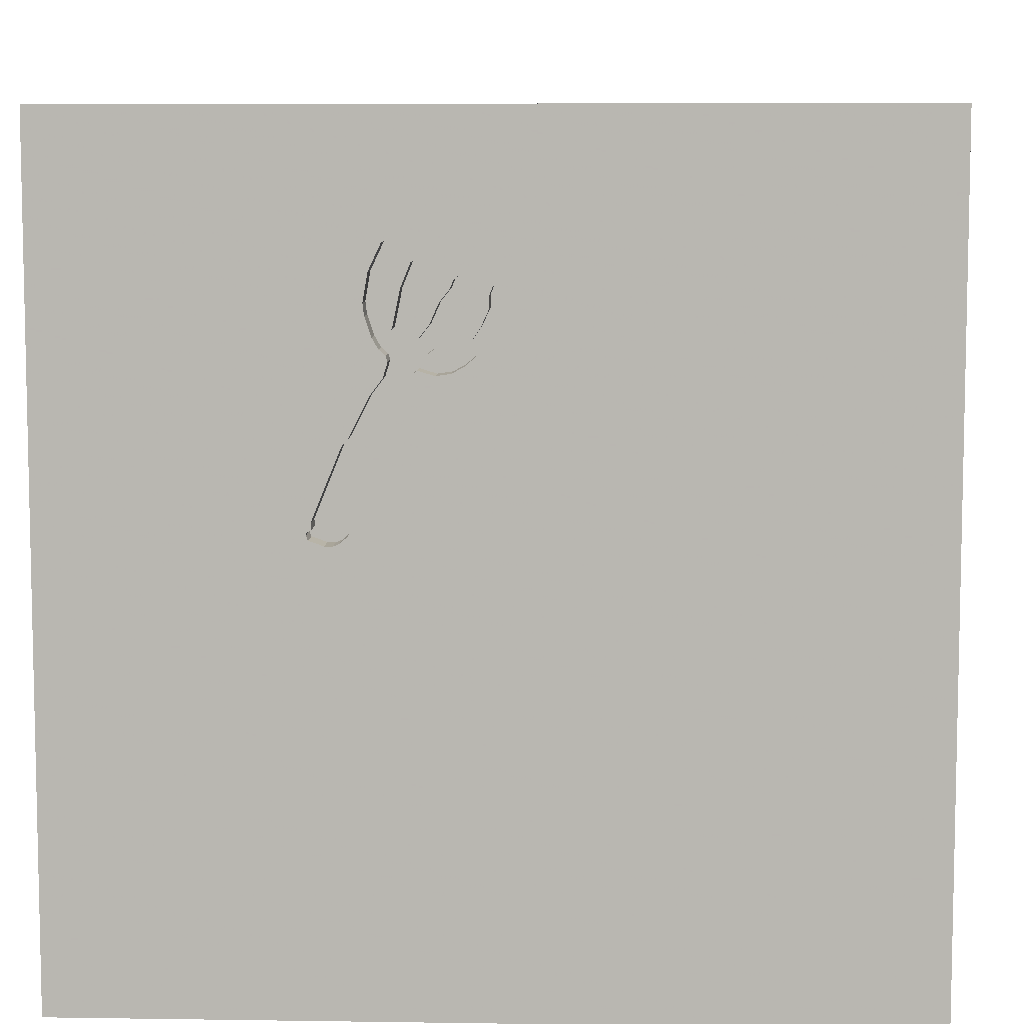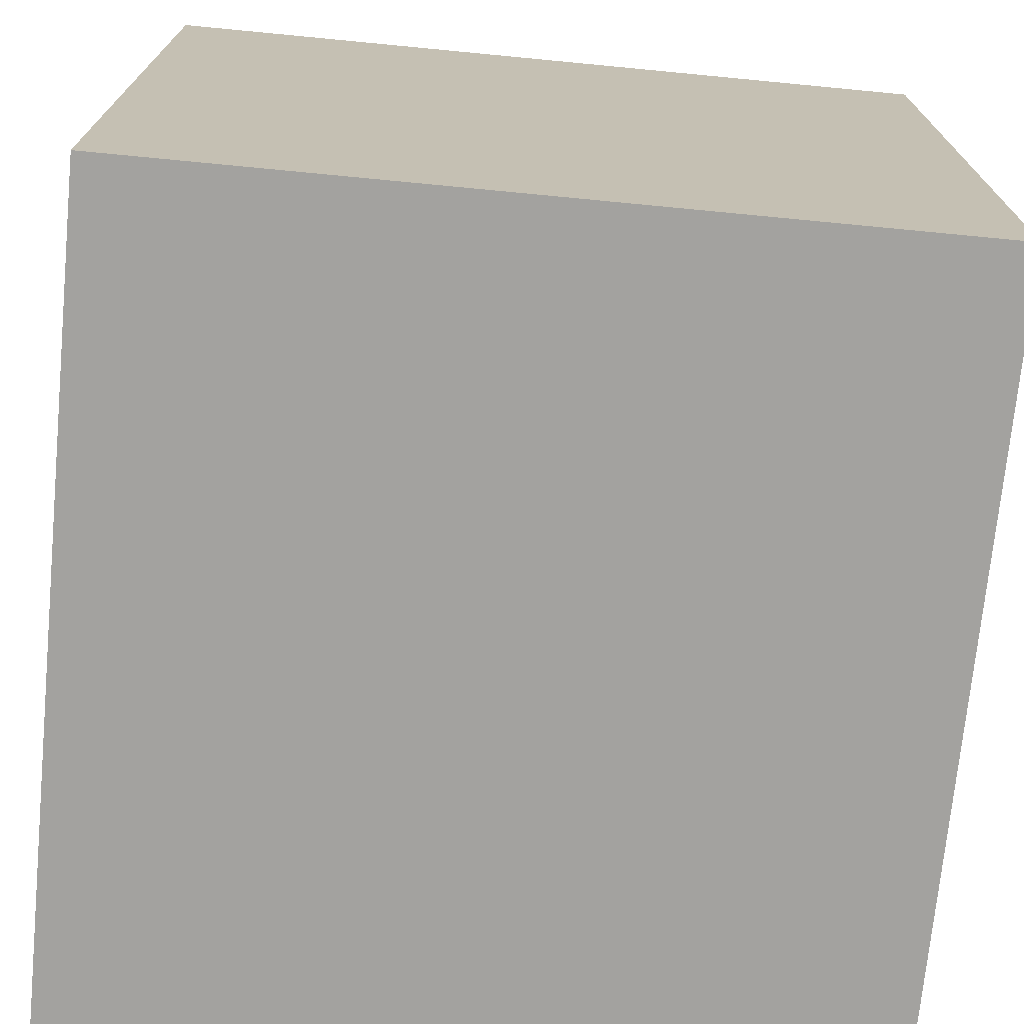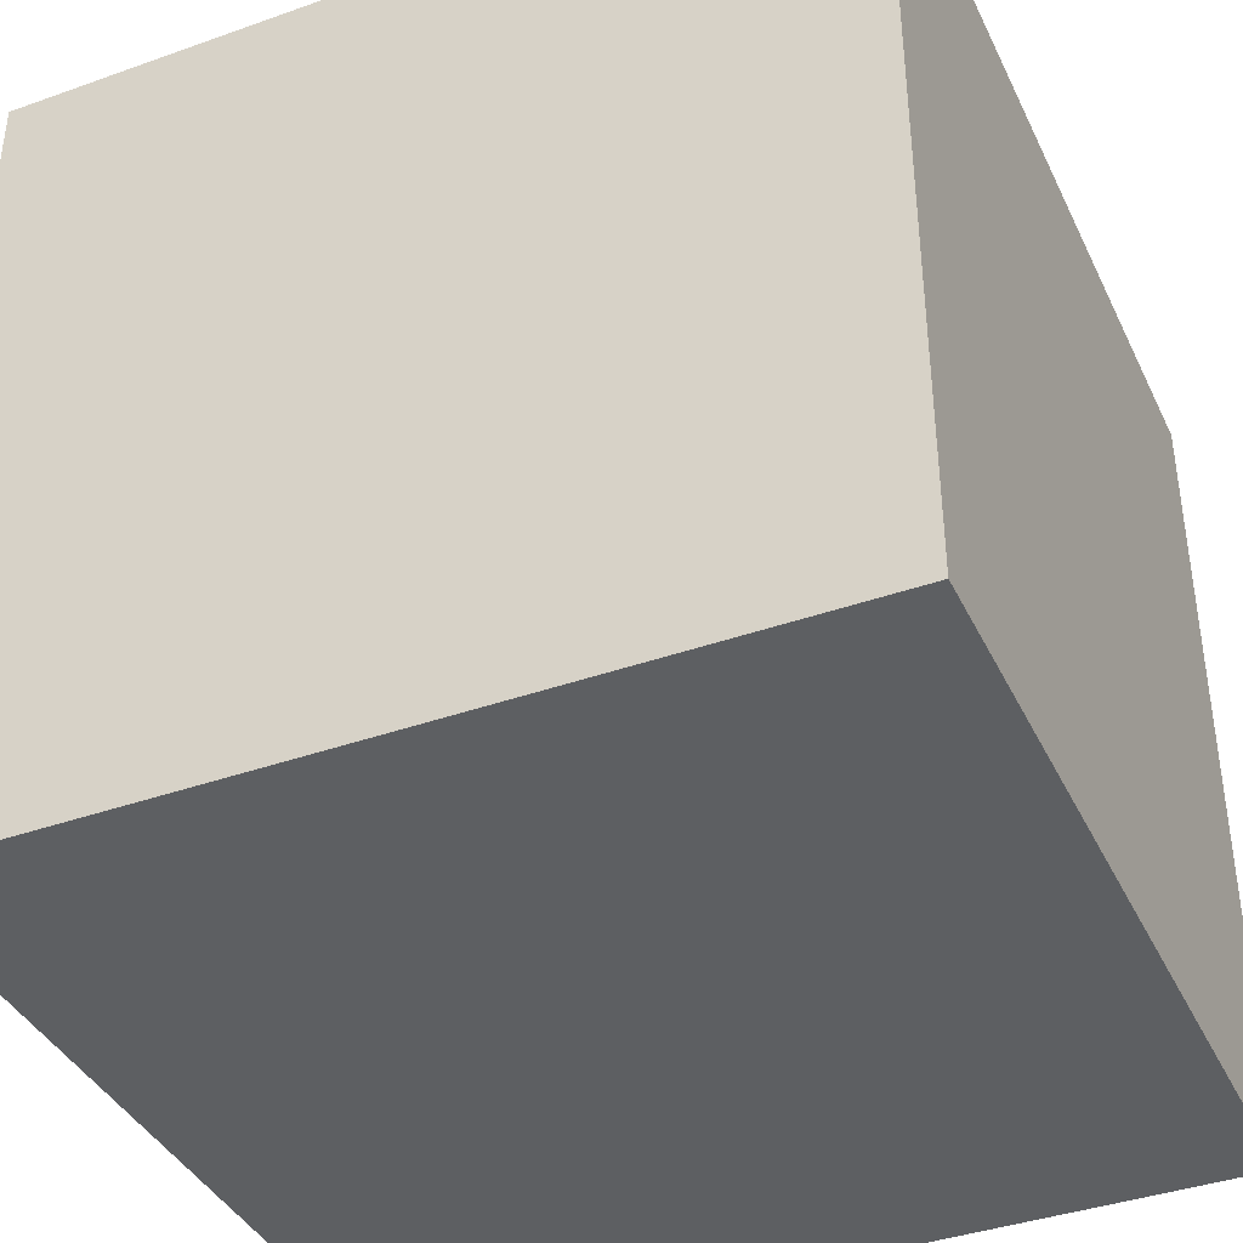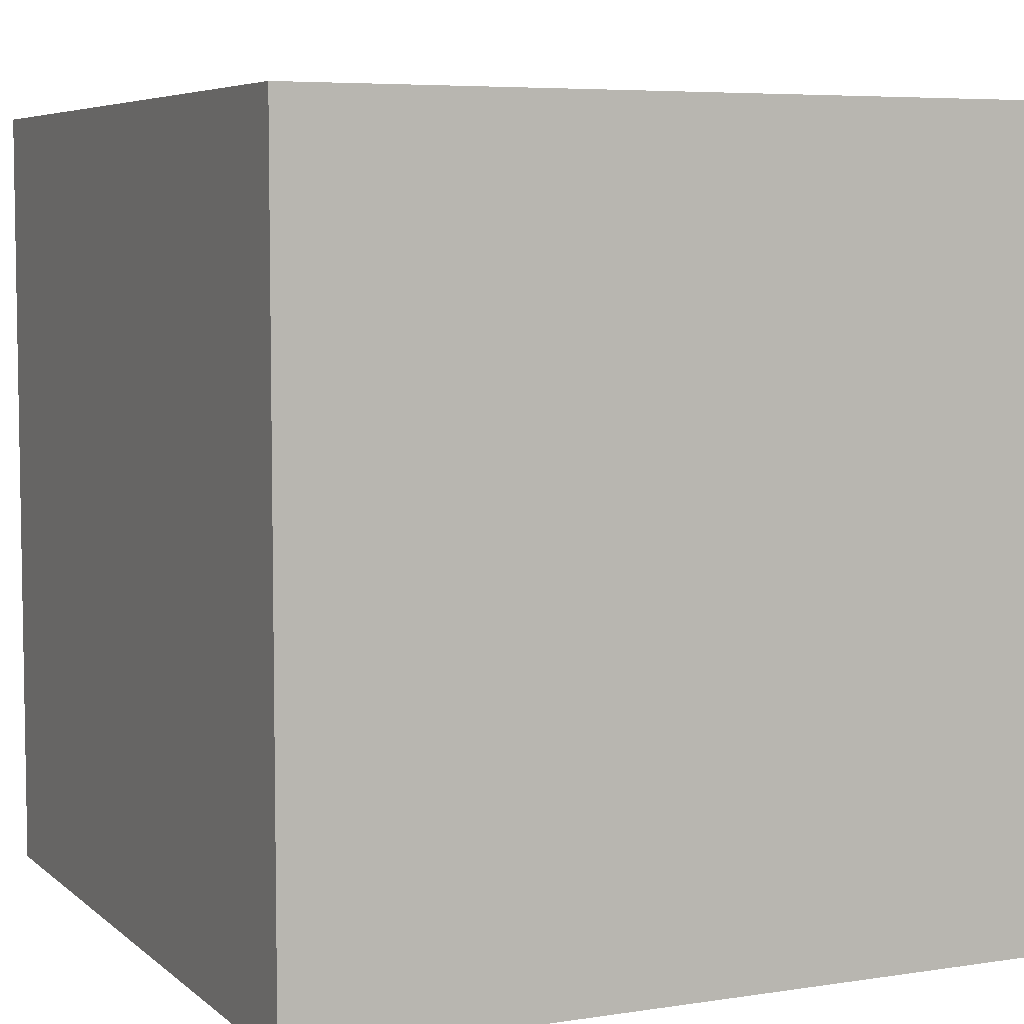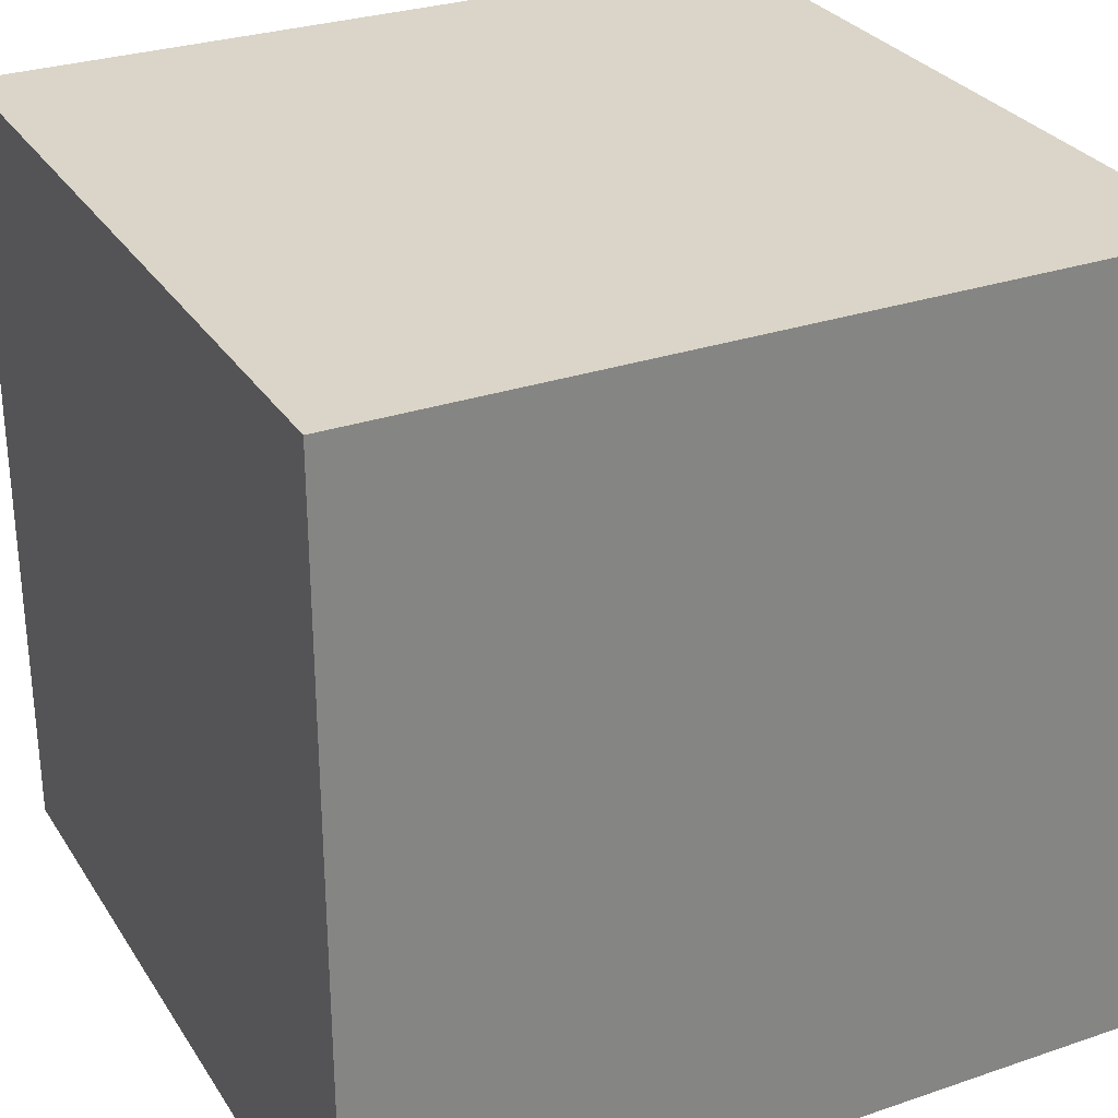
<metadata>
{"format":"obj","ext":"obj","renderer":"f3d","projection":"perspective","resolution":1024,"background":"white","views":[{"elev":7.7,"azim":-177.6,"up":"+Z"},{"elev":-72.4,"azim":-5.5,"up":"+Y"},{"elev":-39.5,"azim":-156.2,"up":"+Y"},{"elev":6.0,"azim":-25.0,"up":"+Y"},{"elev":29.3,"azim":63.3,"up":"+Z"}]}
</metadata>
<code>
o fork_65
v 0.495 1.5 0.0957
v -0.01064 1.5 0.7934
v -0.01064 1.4 0.7934
v 0.1228 1.5 0.9471
v 0.1228 1.4 0.9471
v 0.03774 1.5 0.7932
v -0.8203 -1.042 1.5
v -0.6185 0.8594 -1.5
v -0.8333 -1.5 -1.042
v -1.042 -1.5 -0.3646
v -0.7812 -1.5 0.02604
v -0.5436 1.5 0.7943
v -1.133 1.5 0.07812
v -0.8333 1.003 1.5
v 0.335 1.5 0.6841
v 0.335 1.4 0.6841
v 0.09284 1.5 0.9719
v 0.09284 1.4 0.9719
v 0.1692 1.5 0.8751
v 0.2369 1.5 0.7577
v 0.2369 1.4 0.7577
v 0.2593 1.5 1.003
v 0.2593 1.4 1.003
v 0.5994 1.5 0.1325
v 0.3973 1.5 0.9708
v 0.1848 1.5 0.7252
v 0.1848 1.4 0.7252
v 0.3646 -1.042 1.5
v 0.1823 0.4818 1.5
v 0.4688 -0.2083 1.5
v 0.7975 0.9733 -1.5
v 0.2604 1.172 1.5
v 0.4427 -1.5 -0.6315
v 0.2148 -1.5 0.5469
v 0.4687 -1.5 -0
v 0.5469 -1.5 1.198
v 0.1562 -1.5 -1.5
v 0.1562 -1.5 1.5
v 0.5208 1.5 -0.7406
v 0.1315 1.5 0.6467
v 0.4167 1.5 1.302
v 0.313 1.5 1.066
v 0.3041 1.5 0.5125
v 0.3141 1.5 1.013
v 0.1562 1.5 -1.5
v 0.1302 1.5 1.5
v 0.4685 1.5 0.119
v 0.3197 1.5 0.7915
v 0.3281 1.5 0.9455
v -0.05208 -1.159 -1.5
v -0.05186 1.5 0.9016
v -0.05186 1.4 0.9016
v 0.212 1.5 0.9863
v 0.212 1.4 0.9863
v 0.2511 1.5 0.8204
v 0.2473 1.5 1.008
v 0.342 1.5 0.4227
v 0.342 1.4 0.4227
v 0.1829 1.5 0.6392
v 0.1315 1.4 0.6467
v -0.05208 -0 1.5
v -0.1823 -0.4818 1.5
v 0.07812 -1.5 -1.042
v 0 -1.5 0.1562
v 0.02604 -1.5 1.198
v -0.2865 -1.5 -0.5729
v 0.2542 1.5 0.6455
v 0.2064 1.5 0.6999
v 0.3281 1.4 0.9455
v 0.2353 1.5 1.013
v 0.2353 1.4 1.013
v 0.3939 1.5 0.5745
v 0.3939 1.4 0.5745
v 1.224 0.625 1.5
v 1.094 -0.2865 1.5
v 0.8333 1.042 1.5
v 0.778 -0.2108 -1.5
v 1.055 -1.5 0.3125
v 1.094 -1.5 -0.1823
v 1.5 -1.5 1.5
v 1.5 -1.5 -1.5
v 1.159 1.5 0.1823
v 0.06535 1.5 0.7533
v 0.06535 1.4 0.7533
v 0.3261 1.5 0.7827
v 0.3261 1.4 0.7827
v 0.294 1.5 0.9174
v 0.294 1.4 0.9174
v 0.02288 1.5 0.7459
v -0.04464 1.5 0.9187
v 0.3214 1.5 1.073
v 0.3214 1.4 1.073
v 0.5994 1.4 0.1325
v 0.544 1.4 0.08721
v 0.3859 1.5 0.7616
v 0.1091 1.5 0.7291
v 0.351 1.5 0.6309
v 0.351 1.4 0.6309
v -0.5469 0.2148 1.5
v -0.5208 -1.5 0.4427
v -1.5 -1.094 0.5208
v -1.5 -0.625 0.7292
v -1.5 0.3776 -0.7031
v -1.5 0.2083 0.4557
v -1.5 0.2083 -0.07812
v -1.5 0.638 1.302
v -1.5 0.1562 -1.5
v -1.5 0.1432 -1.25
v -1.5 -0.1302 1.5
v -1.5 -0.1042 -0.7552
v -1.5 0.02604 1.094
v -1.5 1.068 0.4948
v -1.5 1.25 -0.1562
v -1.5 1.5 1.5
v -1.5 1.042 -0.625
v -1.5 1.5 -1.5
v -1.5 -0.625 -1.042
v -1.5 -0.4687 0.1562
v -1.5 -0.4687 -0.4167
v -1.5 -1.5 -0.1302
v -1.5 -1.5 1.5
v -1.5 -1.5 -1.5
v -1.5 0.8073 0.8724
v -1.5 1.5 -0.1042
v -1.5 -1.198 -0.8333
v -1.5 -1.198 0.1042
v -1.5 -1.198 -0.3906
v -1.5 -0.4427 1.198
v -1.5 0.8333 -0.1562
v 0.07967 1.5 0.9694
v 0.07967 1.4 0.9694
v 0.1144 1.4 0.8073
v 0.3527 1.5 1.066
v -0.04464 1.4 0.9187
v 0.2192 1.5 1.003
v 0.2192 1.4 1.003
v 0.2187 1.5 0.935
v 0.03774 1.4 0.7932
v 0.2409 1.5 0.6571
v 0.375 1.5 0.743
v 0.9115 -1.5 -0.9245
v 1.5 1.5 1.5
v 0.5302 1.5 0.3024
v 0.4863 1.5 0.4104
v 0.5156 1.5 0.08703
v 0.3383 1.5 0.6943
v 0.05641 1.5 0.6985
v 0.05641 1.4 0.6985
v 0.157 1.5 0.7025
v 0.157 1.4 0.7025
v 0.4201 1.5 0.2101
v 0.4252 1.5 0.5129
v 0.3527 1.4 1.066
v 0.5865 1.5 0.1642
v 0.2127 1.5 0.7053
v 0.2127 1.4 0.7053
v 0.5961 1.5 0.1056
v 0.5961 1.4 0.1056
v 0.4863 1.4 0.4104
v 0.3833 1.5 0.3003
v 0.6014 1.5 0.1276
v 1.5 -1.042 0.1888
v 1.5 -0.6689 1.139
v 1.5 -0.9928 -0.9163
v 1.5 0.2539 -1.104
v 1.5 0.1562 0.2832
v 1.5 0.8529 0.9635
v 1.5 -0.1042 -1.5
v 1.5 0.1562 1.5
v 1.5 1.042 -0.3906
v 1.5 1.5 -1.5
v 1.5 -1.5 -0.1042
v 1.5 1.5 -0.1302
v -0.01882 1.5 0.9321
v -0.01882 1.4 0.9321
v 0.2632 1.5 0.6093
v 0.2632 1.4 0.6093
v 0.08736 1.5 0.6713
v 0.1144 1.5 0.8073
v -1.198 0.3906 1.5
v -0.9049 -0.4557 -1.5
v -1.198 -0.1042 1.5
v -1.146 -0.5208 1.5
v -1.016 -1.5 0.638
v -0.7357 1.5 -0.804
v 0.1692 1.4 0.8751
v 0.1275 1.5 0.9356
v 0.2511 1.4 0.8204
v -0.3125 1.055 1.5
v -0.4167 -1.5 1.198
v -0.4167 -1.5 -1.224
v -0.2604 -1.211 1.5
v 0.3331 1.5 0.8424
v 0.3331 1.4 0.8424
v 0.2014 1.5 0.803
v 0.2014 1.4 0.803
v 0.6034 1.5 0.1228
v 0.1347 1.5 0.9179
v 0.1347 1.4 0.9179
v 0.544 1.5 0.08721
v 0.8333 -1.042 1.5
v 0.8333 0.2083 1.5
v 0.8333 -1.5 0.8854
v 0.2187 1.4 0.935
v 0.4031 1.5 0.9375
v 0.03473 1.5 0.7292
v 0.3565 1.5 0.3661
v 0.3565 1.4 0.3661
v 0.2918 1.5 0.5415
v 0.0105 1.5 0.8531
v 0.0105 1.4 0.8531
v 0.07072 1.5 0.9146
v 0.07072 1.4 0.9146
v 0.07289 1.5 0.9581
v 0.07289 1.4 0.9581
v 0.3973 1.4 0.9708
v 0.4646 1.5 0.4356
v 0.4646 1.4 0.4356
v 0.4059 1.5 0.9218
v 0.4145 1.5 0.8727
v 0.4145 1.4 0.8727
v 0.6034 1.4 0.1228
v 0.3197 1.4 0.7915
v 0.3413 1.5 0.7037
v 0.3413 1.4 0.7037
v 0.1829 1.4 0.6392
v 0.3049 1.5 1.058
v 0.3049 1.4 1.058
v 0.4685 1.4 0.119
v 0.4089 1.5 0.8306
v 0.4089 1.4 0.8306
v 0.3859 1.4 0.7616
v 0.2542 1.4 0.6455
v 0.009244 1.5 0.8981
v 0.2064 1.4 0.6999
v 0.57 1.5 0.09641
v 0.3641 1.5 0.7243
v 0.08736 1.4 0.6713
v 0.256 1.5 0.7456
v 0.256 1.4 0.7456
v 0.4826 1.5 0.1066
v 0.5847 1.5 0.1407
v 0.5847 1.4 0.1407
v -0.001672 1.5 0.9249
v -0.001672 1.4 0.9249
v 0.009244 1.4 0.8981
v 0.5156 1.4 0.08703
v 0.2409 1.4 0.6571
v 0.3641 1.4 0.7243
v 0.5865 1.4 0.1642
v 0.495 1.4 0.0957
v 0.4201 1.4 0.2101
f 109 128 121
f 183 109 121
f 121 192 7
f 121 7 183
f 102 101 121
f 101 120 121
f 38 192 121
f 101 126 120
f 120 184 121
f 190 38 121
f 183 182 109
f 128 102 121
f 109 111 128
f 184 190 121
f 120 11 184
f 190 65 38
f 126 127 120
f 182 180 109
f 184 100 190
f 109 106 111
f 38 28 192
f 192 62 7
f 7 62 183
f 114 106 109
f 111 102 128
f 102 118 101
f 118 126 101
f 120 10 11
f 180 114 109
f 111 104 102
f 11 100 184
f 100 65 190
f 183 99 182
f 127 122 120
f 100 34 65
f 65 36 38
f 28 62 192
f 62 99 183
f 127 125 122
f 122 10 120
f 38 201 28
f 104 118 102
f 118 127 126
f 80 201 38
f 99 180 182
f 106 123 111
f 118 119 127
f 34 36 65
f 36 80 38
f 62 61 99
f 123 104 111
f 100 64 34
f 104 105 118
f 11 64 100
f 180 14 114
f 114 123 106
f 119 125 127
f 122 9 10
f 99 14 180
f 119 117 125
f 34 203 36
f 203 80 36
f 28 30 62
f 105 119 118
f 10 66 11
f 201 30 28
f 30 61 62
f 123 112 104
f 9 66 10
f 66 64 11
f 61 29 99
f 117 122 125
f 64 35 34
f 105 110 119
f 119 110 117
f 201 75 30
f 99 189 14
f 112 105 104
f 9 191 66
f 34 78 203
f 80 75 201
f 30 29 61
f 29 189 99
f 114 112 123
f 112 129 105
f 66 35 64
f 35 78 34
f 78 80 203
f 75 202 30
f 103 110 105
f 66 33 35
f 110 108 117
f 129 103 105
f 162 163 80
f 202 29 30
f 189 114 14
f 114 124 112
f 112 113 129
f 122 191 9
f 191 63 66
f 63 33 66
f 166 163 162
f 29 32 189
f 12 13 114
f 13 124 114
f 103 108 110
f 108 122 117
f 35 79 78
f 78 172 80
f 129 115 103
f 108 107 122
f 181 50 122
f 33 79 35
f 162 80 172
f 80 169 75
f 189 46 114
f 124 113 112
f 181 122 107
f 122 37 191
f 163 169 80
f 202 76 29
f 76 32 29
f 32 46 189
f 12 114 46
f 50 37 122
f 37 63 191
f 79 172 78
f 75 74 202
f 227 12 46
f 113 115 129
f 77 181 8
f 33 141 79
f 115 116 103
f 77 50 181
f 202 74 76
f 12 227 130
f 130 214 12
f 89 206 12
f 2 89 12
f 12 51 2
f 116 108 103
f 63 141 33
f 169 74 75
f 17 130 227
f 227 4 17
f 6 210 234
f 90 51 12
f 96 6 234
f 96 234 244
f 174 90 12
f 179 96 244
f 174 12 214
f 244 174 214
f 212 179 244
f 244 214 212
f 178 40 12
f 12 206 147
f 12 147 178
f 39 12 40
f 185 13 12
f 185 124 13
f 8 181 107
f 167 169 163
f 41 227 46
f 137 187 4
f 53 137 4
f 227 70 135
f 135 53 4
f 4 227 135
f 96 83 6
f 179 26 96
f 209 43 40
f 59 209 40
f 39 185 12
f 124 115 113
f 164 162 172
f 164 166 162
f 166 167 163
f 44 49 22
f 22 56 70
f 41 42 227
f 227 44 22
f 22 70 227
f 55 19 198
f 187 137 55
f 198 187 55
f 26 155 68
f 149 96 26
f 26 68 149
f 176 209 59
f 176 59 139
f 139 67 176
f 39 40 47
f 37 141 63
f 141 172 79
f 87 22 49
f 142 205 25
f 91 42 41
f 142 25 133
f 133 91 41
f 41 142 133
f 195 19 55
f 55 239 20
f 55 20 195
f 207 160 40
f 40 43 57
f 40 57 207
f 47 40 151
f 165 166 164
f 76 46 32
f 49 48 87
f 142 144 230
f 220 219 205
f 142 230 220
f 220 205 142
f 40 160 151
f 39 47 241
f 39 241 1
f 39 1 145
f 124 116 115
f 170 166 165
f 76 142 46
f 142 41 46
f 49 193 85
f 49 85 48
f 144 237 140
f 144 140 95
f 144 95 230
f 200 82 39
f 39 145 200
f 185 116 124
f 116 107 108
f 81 50 77
f 81 37 50
f 141 81 172
f 146 224 237
f 146 237 144
f 82 200 236
f 82 236 157
f 31 77 8
f 37 81 141
f 164 172 81
f 169 142 74
f 146 144 152
f 72 97 15
f 146 152 72
f 72 15 146
f 24 242 154
f 154 143 82
f 197 161 24
f 82 157 197
f 24 154 82
f 82 197 24
f 8 107 116
f 171 170 165
f 167 142 169
f 142 76 74
f 217 152 144
f 82 144 142
f 82 143 144
f 170 167 166
f 45 185 39
f 45 31 8
f 173 167 170
f 171 39 82
f 171 45 39
f 45 116 185
f 45 8 116
f 171 31 45
f 168 77 31
f 168 165 164
f 171 173 170
f 173 142 167
f 173 82 142
f 171 82 173
f 171 168 31
f 168 81 77
f 168 164 81
f 171 165 168
f 153 228 92
f 228 153 69
f 153 92 133
f 42 91 92
f 92 228 42
f 228 69 44
f 44 227 228
f 153 216 69
f 91 133 92
f 133 25 153
f 228 227 42
f 49 44 69
f 216 153 25
f 216 221 69
f 69 194 193
f 193 49 69
f 216 25 205
f 205 219 216
f 219 220 221
f 221 216 219
f 69 221 194
f 194 221 231
f 85 193 194
f 194 86 85
f 231 221 220
f 220 230 231
f 86 194 231
f 230 95 231
f 232 86 231
f 48 85 86
f 86 223 48
f 232 231 95
f 249 86 232
f 86 240 223
f 95 140 232
f 225 86 249
f 249 232 140
f 140 237 249
f 223 88 48
f 225 240 86
f 223 240 188
f 237 224 225
f 225 249 237
f 87 48 88
f 223 188 88
f 16 240 225
f 188 240 55
f 225 224 146
f 88 23 87
f 204 88 188
f 248 240 16
f 146 15 16
f 16 225 146
f 239 55 240
f 22 87 23
f 88 204 23
f 55 137 204
f 204 188 55
f 156 240 248
f 233 248 16
f 20 239 240
f 240 21 20
f 56 22 23
f 23 71 56
f 23 204 54
f 156 21 240
f 248 235 156
f 67 139 248
f 248 233 67
f 16 98 233
f 15 97 98
f 98 16 15
f 70 56 71
f 23 136 71
f 136 23 54
f 137 53 54
f 54 204 137
f 156 27 21
f 226 235 248
f 68 155 156
f 156 235 68
f 177 233 98
f 97 72 98
f 195 20 21
f 21 196 195
f 135 70 71
f 71 136 135
f 53 135 136
f 136 54 53
f 27 156 26
f 27 196 21
f 150 235 226
f 226 248 139
f 139 59 226
f 155 26 156
f 233 177 67
f 177 98 73
f 73 98 72
f 196 27 132
f 149 68 235
f 235 150 149
f 60 150 226
f 59 40 226
f 176 67 177
f 177 73 58
f 73 72 152
f 19 195 196
f 196 186 19
f 26 179 132
f 132 27 26
f 186 196 132
f 150 60 238
f 60 226 40
f 177 58 43
f 209 176 177
f 43 209 177
f 73 218 58
f 152 217 218
f 218 73 152
f 186 132 199
f 96 149 150
f 150 84 96
f 238 84 150
f 238 60 178
f 40 178 60
f 58 57 43
f 58 218 208
f 217 144 218
f 186 199 19
f 179 212 213
f 213 132 179
f 213 199 132
f 84 83 96
f 148 84 238
f 207 57 58
f 58 208 207
f 208 218 159
f 159 218 144
f 198 19 199
f 212 214 213
f 199 213 5
f 6 83 84
f 84 138 6
f 84 148 3
f 178 147 148
f 148 238 178
f 252 208 159
f 159 144 143
f 187 198 199
f 199 5 187
f 215 213 214
f 5 213 215
f 138 84 3
f 89 2 3
f 3 148 89
f 148 147 206
f 206 89 148
f 208 252 160
f 160 207 208
f 250 252 159
f 143 154 250
f 250 159 143
f 5 4 187
f 214 130 215
f 5 215 18
f 138 211 6
f 138 3 211
f 151 160 252
f 250 229 252
f 5 18 4
f 131 215 130
f 131 18 215
f 210 6 211
f 52 211 3
f 52 3 2
f 2 51 52
f 252 229 47
f 47 151 252
f 250 243 229
f 154 242 243
f 243 250 154
f 18 17 4
f 130 17 131
f 18 131 17
f 234 210 211
f 211 246 234
f 211 52 246
f 51 90 52
f 229 243 251
f 242 24 243
f 246 52 134
f 134 52 90
f 241 47 229
f 229 251 241
f 247 251 243
f 93 243 24
f 246 245 234
f 245 246 134
f 90 174 134
f 251 1 241
f 251 247 1
f 247 243 94
f 243 93 158
f 24 161 93
f 244 234 245
f 245 134 175
f 175 134 174
f 145 1 247
f 247 94 200
f 200 145 247
f 158 94 243
f 158 93 222
f 161 197 222
f 222 93 161
f 174 244 245
f 245 175 174
f 236 200 94
f 94 158 236
f 197 157 158
f 158 222 197
f 157 236 158

</code>
